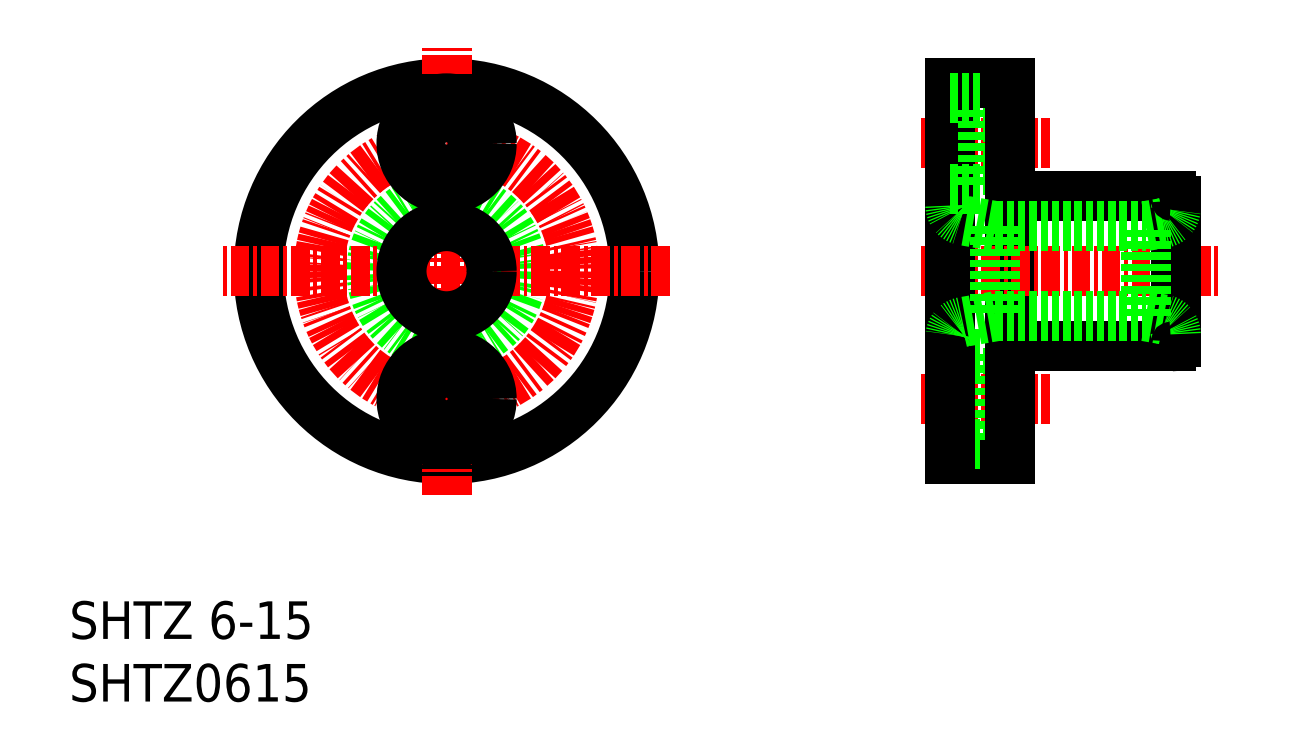
<metadata>
{"format":"dxf","ext":"dxf","renderer":"ezdxf+matplotlib","layout":"modelspace","background":"white","min_lineweight":24,"dpi":150}
</metadata>
<code>
0
SECTION
2
ENTITIES
0
LINE
8
0
10
89.48
20
81.03
30
0
11
89.48
21
71.03
31
0
0
CIRCLE
8
0
10
51.96
20
76.03
30
0
40
12.5
0
CIRCLE
8
CENTER
10
51.96
20
76.03
30
0
40
8.5
0
CIRCLE
8
0
10
51.96
20
76.03
30
0
40
5
0
LINE
8
CENTER
10
51.96
20
61.15
30
0
11
51.96
21
90.92
31
0
0
TEXT
8
0
10
26.85
20
47.4
30
0
40
2.5
1
SHTZ0615
0
TEXT
8
0
10
26.85
20
51.57
30
0
40
2.5
1
SHTZ 6-15
0
CIRCLE
8
0
10
51.96
20
67.53
30
0
40
3
0
CIRCLE
8
0
10
51.96
20
67.53
30
0
40
1.75
0
LINE
8
0
10
87.68
20
63.53
30
0
11
89.48
21
63.53
31
0
0
LINE
8
0
10
87.68
20
69.28
30
0
11
89.48
21
69.28
31
0
0
LINE
8
0
10
87.68
20
65.78
30
0
11
89.48
21
65.78
31
0
0
LINE
8
CENTER
10
83.54
20
67.53
30
0
11
92.07
21
67.53
31
0
0
LINE
8
0
10
85.48
20
63.53
30
0
11
87.68
21
63.53
31
0
0
LINE
8
0
10
87.68
20
70.53
30
0
11
87.68
21
64.53
31
0
0
LINE
8
0
10
85.48
20
64.53
30
0
11
87.68
21
64.53
31
0
0
LINE
8
0
10
85.48
20
70.53
30
0
11
87.68
21
70.53
31
0
0
LINE
8
0
10
89.48
20
71.03
30
0
11
89.48
21
63.53
31
0
0
LINE
8
0
10
89.48
20
71.03
30
0
11
100.2
21
71.03
31
0
0
LINE
8
CENTER
10
66.84
20
76.03
30
0
11
37.07
21
76.03
31
0
0
CIRCLE
8
0
10
51.96
20
76.03
30
0
40
3
0
CIRCLE
8
0
10
51.96
20
84.53
30
0
40
1.75
0
CIRCLE
8
0
10
51.96
20
84.53
30
0
40
3
0
LINE
8
CENTER
10
83.54
20
76.03
30
0
11
103.4
21
76.03
31
0
0
LINE
8
CENTER
10
83.54
20
84.53
30
0
11
92.07
21
84.53
31
0
0
LINE
8
0
10
89.48
20
82.78
30
0
11
87.68
21
82.78
31
0
0
LINE
8
0
10
87.68
20
88.53
30
0
11
89.48
21
88.53
31
0
0
LINE
8
0
10
87.68
20
86.28
30
0
11
89.48
21
86.28
31
0
0
LINE
8
0
10
85.48
20
88.53
30
0
11
85.48
21
63.53
31
0
0
LINE
8
0
10
87.68
20
87.53
30
0
11
87.68
21
81.53
31
0
0
LINE
8
0
10
85.48
20
81.53
30
0
11
87.68
21
81.53
31
0
0
LINE
8
0
10
85.48
20
88.53
30
0
11
87.68
21
88.53
31
0
0
LINE
8
0
10
85.48
20
87.53
30
0
11
87.68
21
87.53
31
0
0
LINE
8
0
10
89.48
20
81.03
30
0
11
100.2
21
81.03
31
0
0
LINE
8
0
10
89.48
20
88.53
30
0
11
89.48
21
81.03
31
0
0
LINE
8
0
10
100.5
20
80.73
30
0
11
100.5
21
71.33
31
0
0
LINE
8
0
10
88.48
20
79.03
30
0
11
98.48
21
79.03
31
0
0
LINE
8
0
10
88.48
20
73.03
30
0
11
98.48
21
73.03
31
0
0
LINE
8
0
10
88.48
20
79.03
30
0
11
88.48
21
73.03
31
0
0
LINE
8
0
10
88.48
20
73.03
30
0
11
86.3
21
72.65
31
0
0
ARC
8
0
10
86.48
20
71.67
30
0
40
1
50
100
51
180
0
LINE
8
0
10
88.48
20
79.03
30
0
11
86.3
21
79.42
31
0
0
ARC
8
0
10
86.48
20
80.4
30
0
40
1
50
180
51
260
0
LINE
8
0
10
98.48
20
73.03
30
0
11
98.48
21
79.03
31
0
0
ARC
8
0
10
99.48
20
71.84
30
0
40
1
50
360
51
80
0
LINE
8
0
10
98.48
20
73.03
30
0
11
99.65
21
72.83
31
0
0
ARC
8
0
10
99.48
20
80.23
30
0
40
1
50
280
51
8.142e-13
0
LINE
8
0
10
98.48
20
79.03
30
0
11
99.65
21
79.24
31
0
0
ARC
8
0
10
100.2
20
80.73
30
0
40
0.3
50
1.934e-12
51
90
0
ARC
8
0
10
100.2
20
71.33
30
0
40
0.3
50
270
51
1.908e-12
0
ENDSEC
0
EOF

</code>
